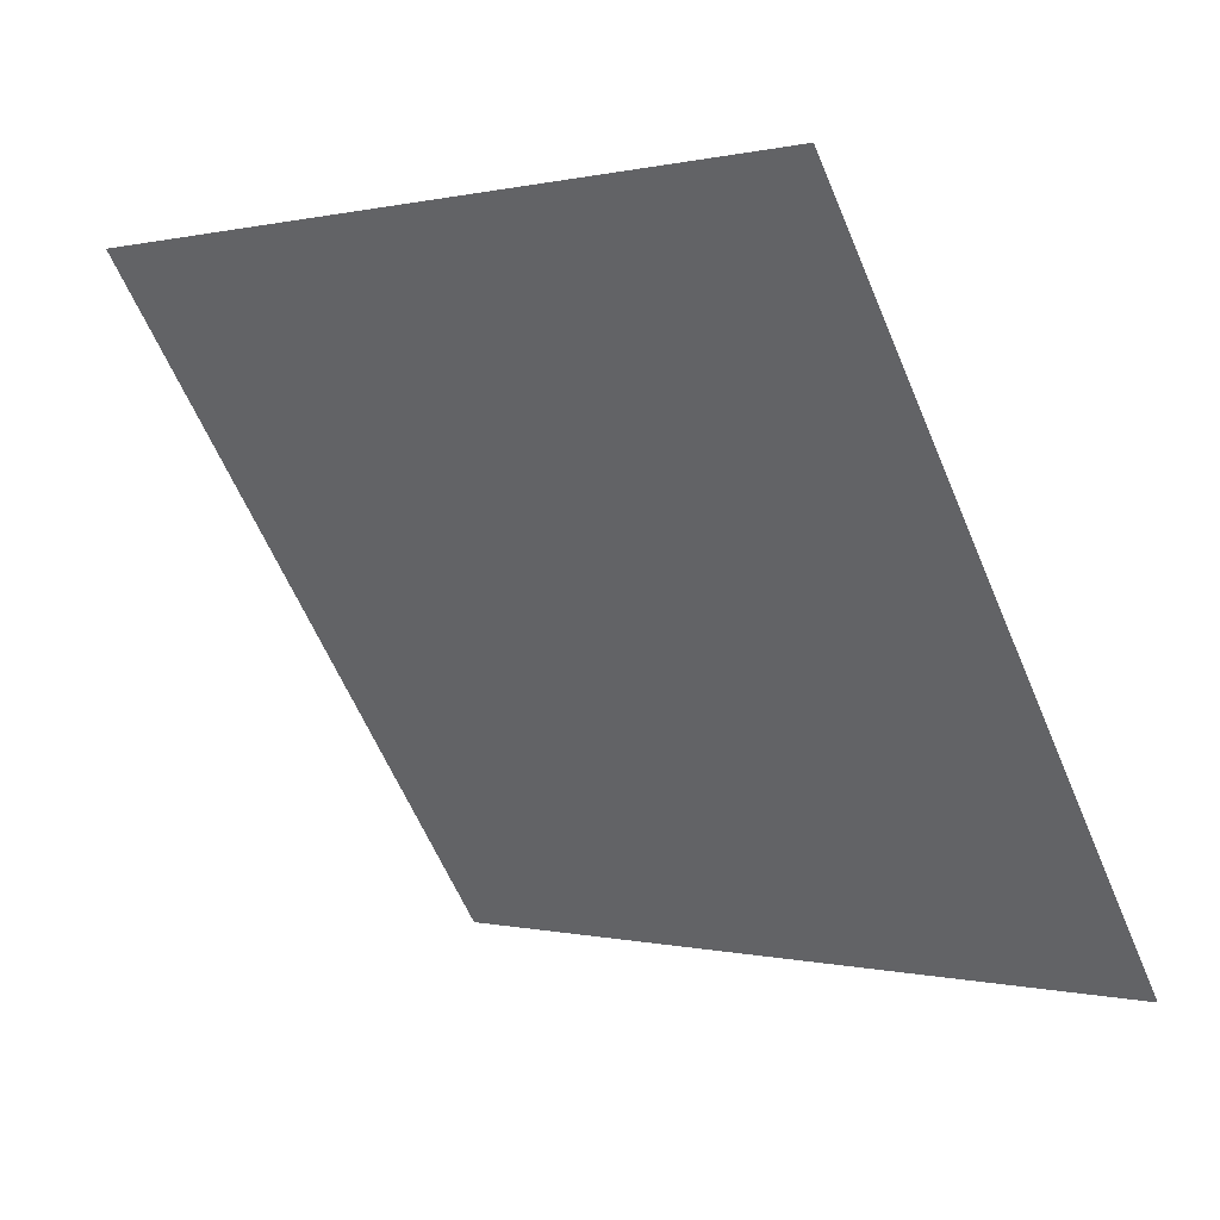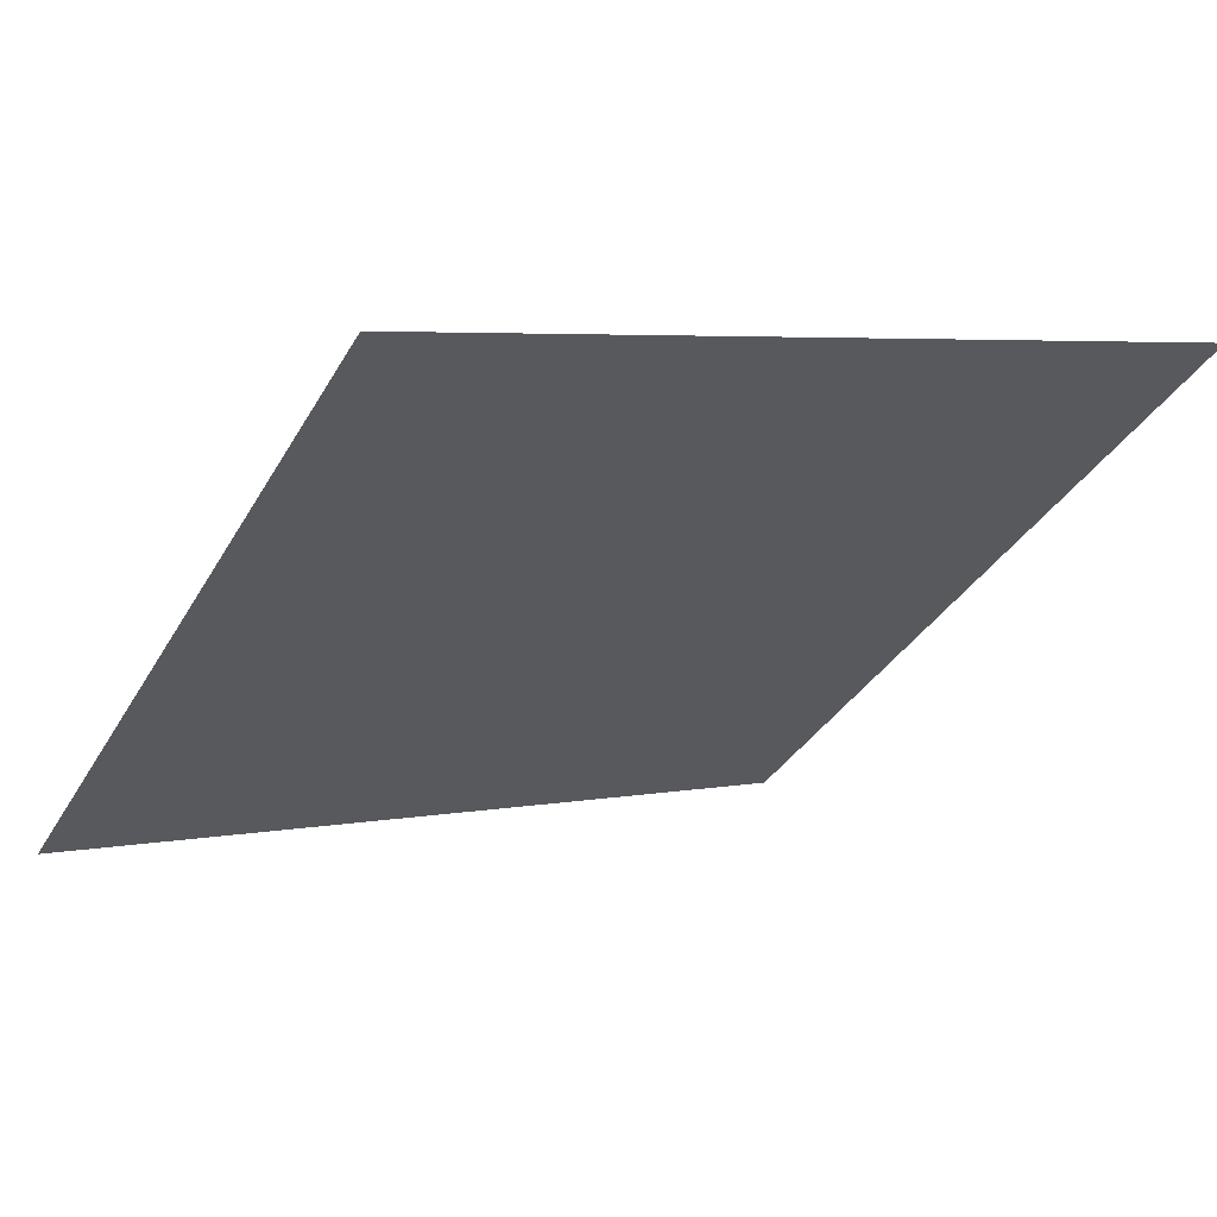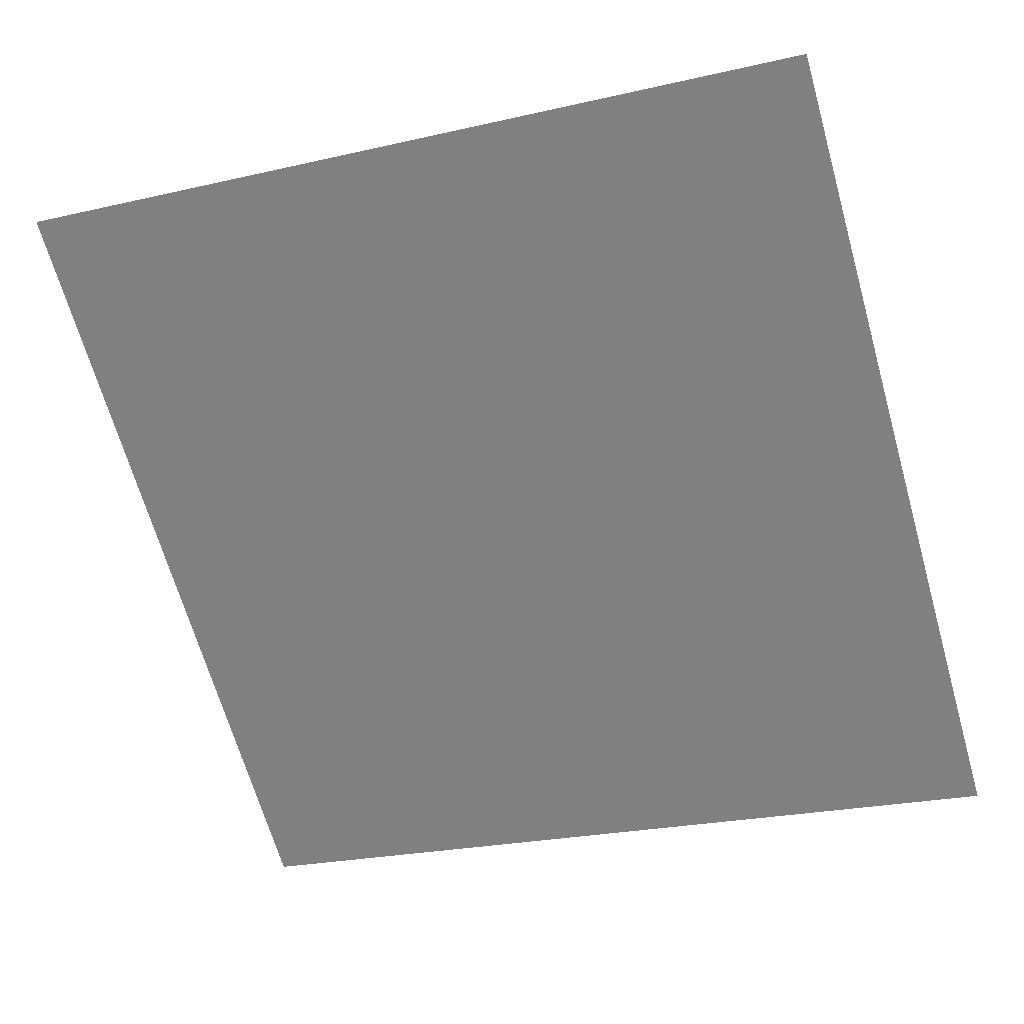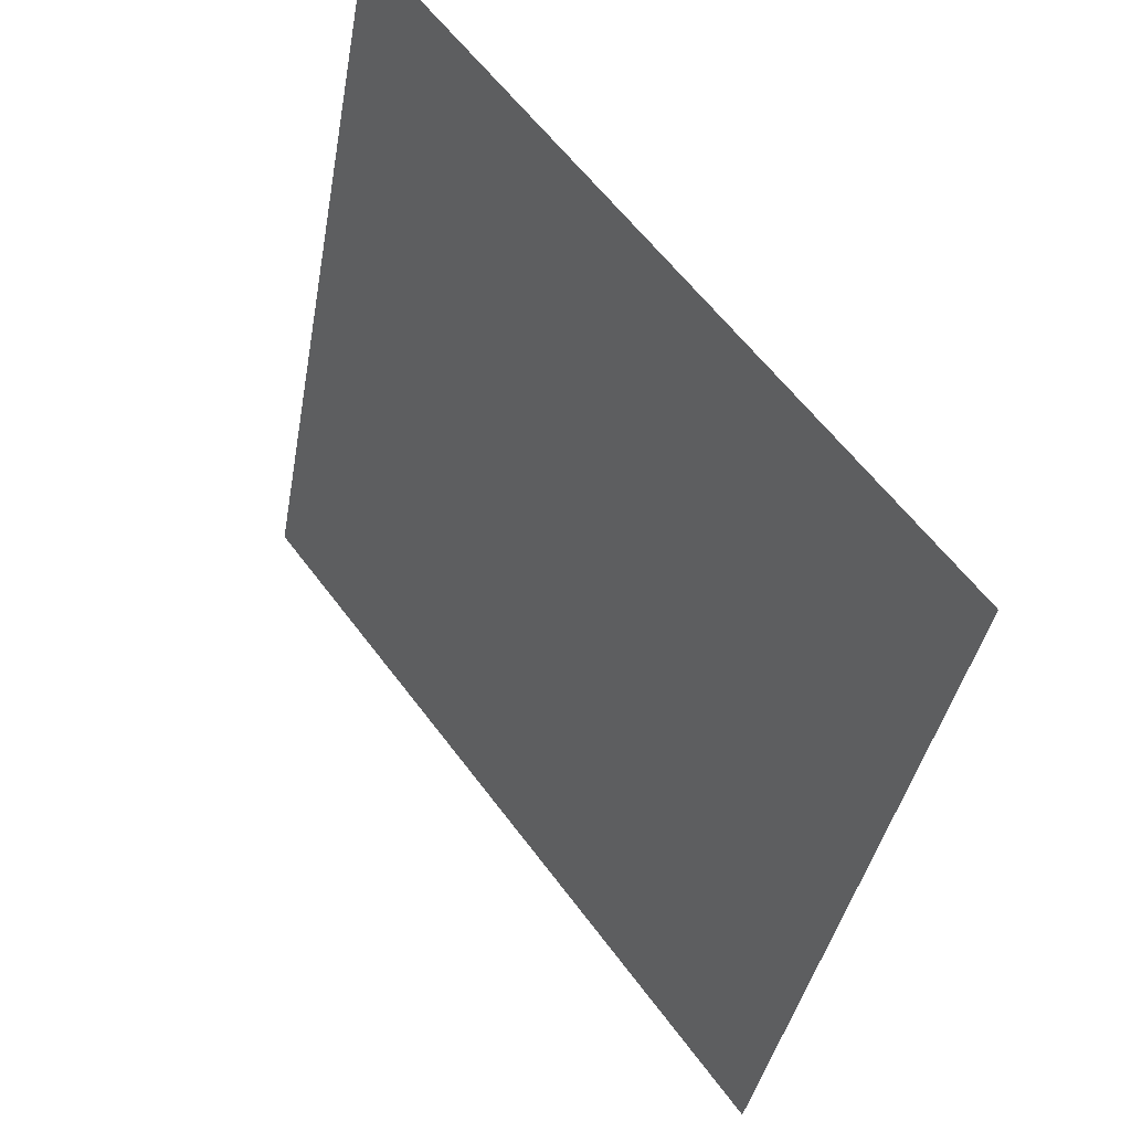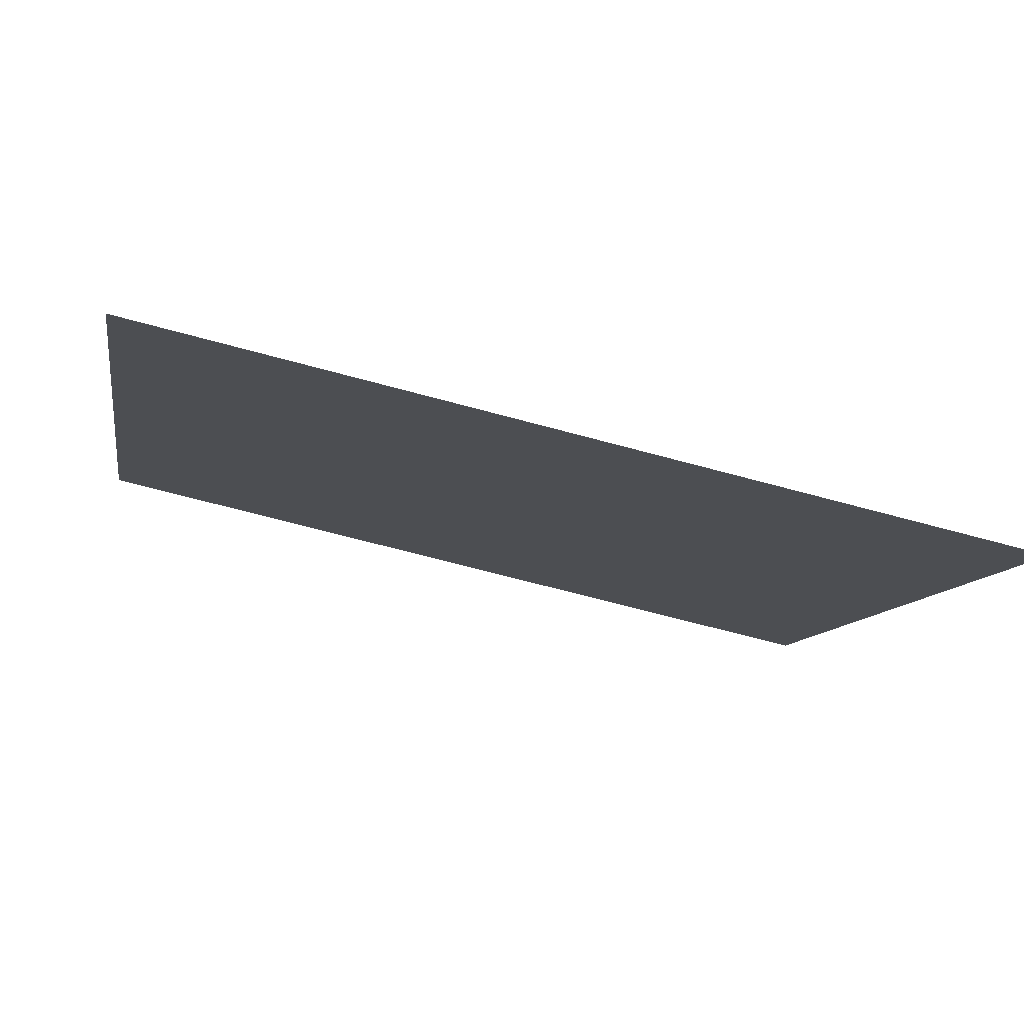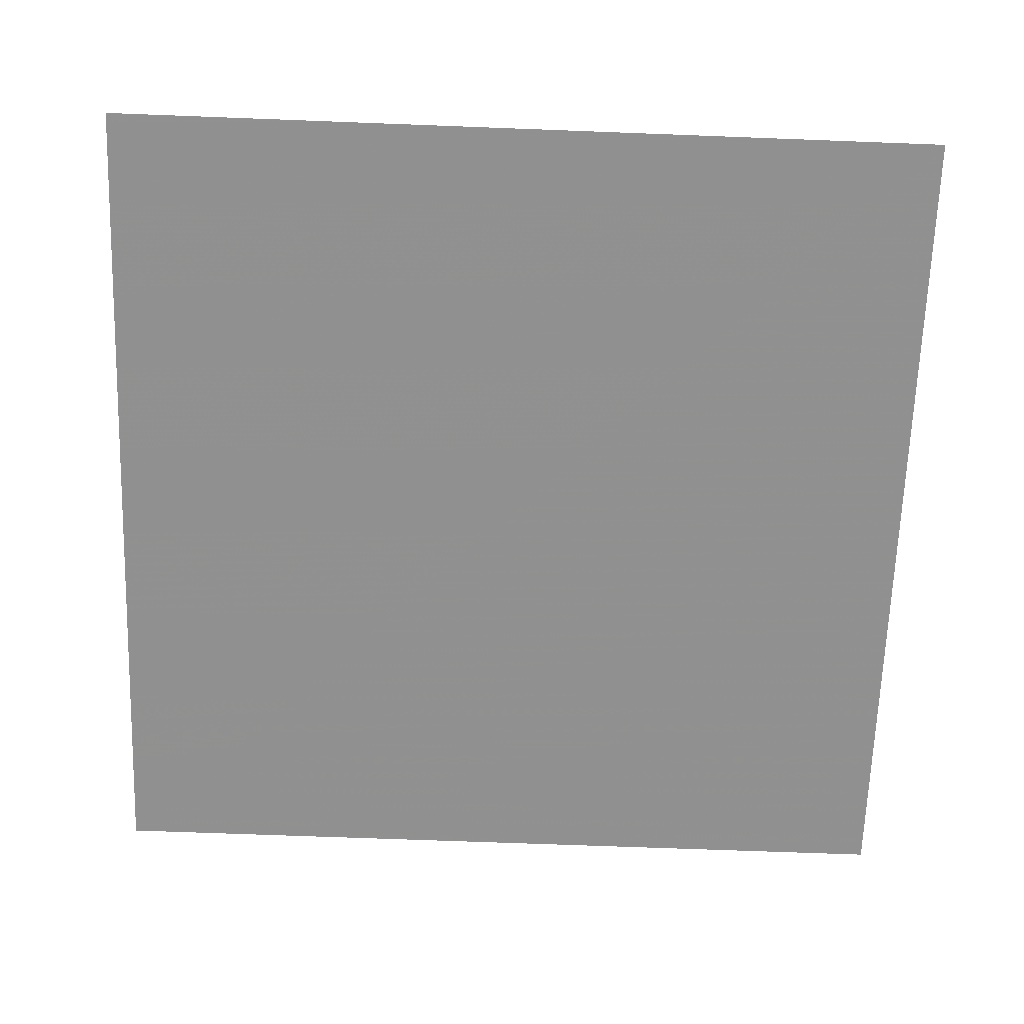
<metadata>
{"format":"obj","ext":"obj","renderer":"f3d","projection":"perspective","resolution":1024,"background":"white","views":[{"elev":-63.0,"azim":113.5,"up":"+Y"},{"elev":7.4,"azim":-31.5,"up":"+Y"},{"elev":-28.0,"azim":21.3,"up":"+Y"},{"elev":-38.0,"azim":-101.2,"up":"+Z"},{"elev":-63.0,"azim":-16.9,"up":"+Z"},{"elev":-29.0,"azim":-1.2,"up":"+Y"}]}
</metadata>
<code>
v 0.2263 0.8828 0.6417
v 0.2197 0.8829 0.6418
v 0.2198 0.8869 0.6471
v 0.2264 0.8867 0.647
f 4 3 2 1

</code>
